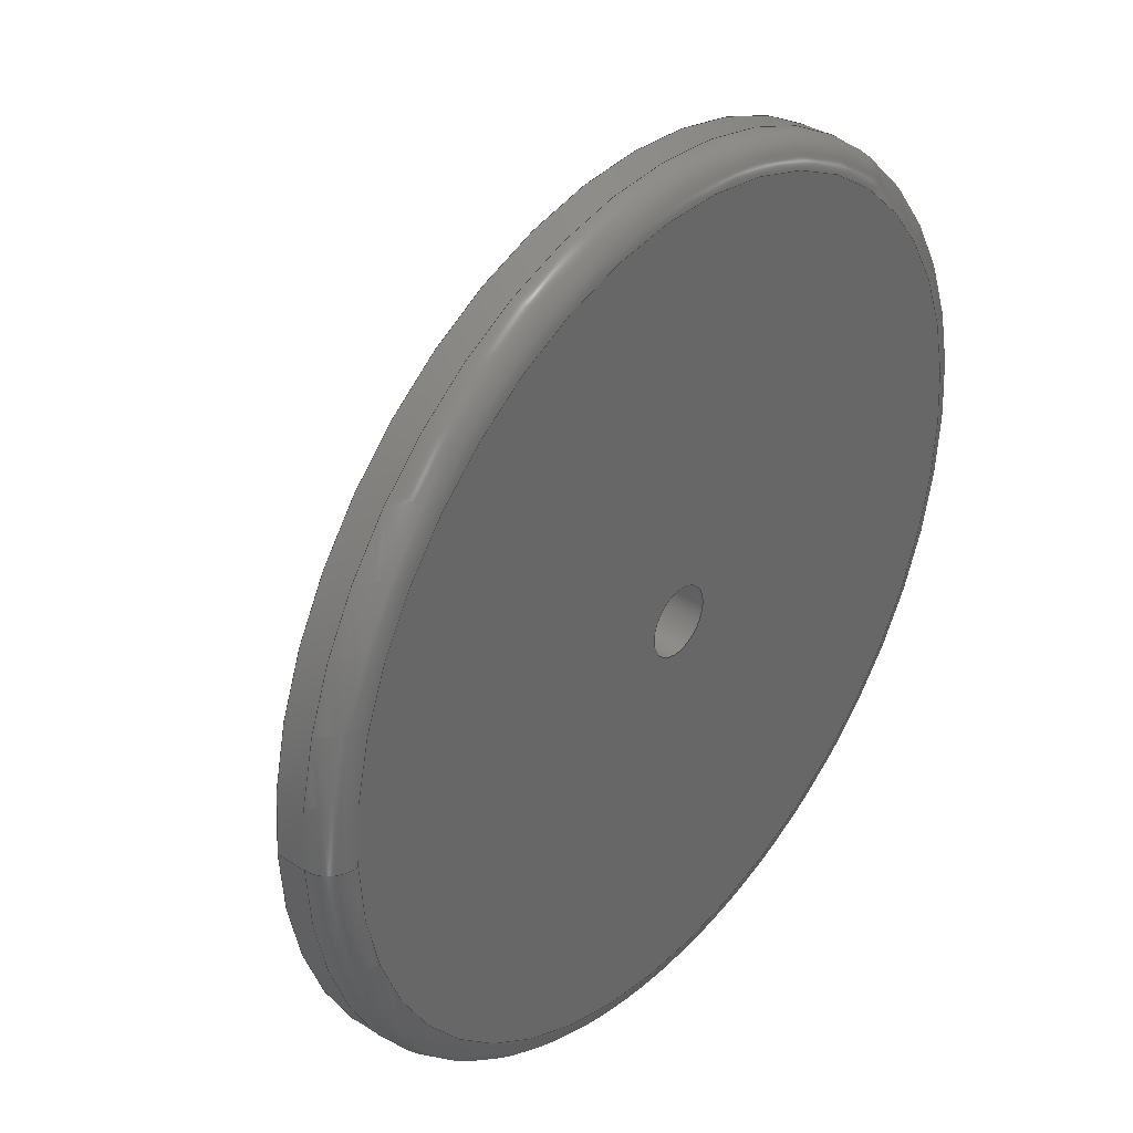
<metadata>
{"format":"step","ext":"stp","renderer":"f3d","projection":"perspective","resolution":1024,"background":"white","views":[{"elev":36.3,"azim":129.6,"up":"+Y"}]}
</metadata>
<code>
ISO-10303-21;
DATA;
#1=SHAPE_REPRESENTATION_RELATIONSHIP('SRR','None',#455,#2);
#2=ADVANCED_BREP_SHAPE_REPRESENTATION($,(#254),#443);
#3=STYLED_ITEM($,(#463),#254);
#4=LINE($,#387,#20);
#5=LINE($,#390,#21);
#6=LINE($,#393,#22);
#7=LINE($,#395,#23);
#8=LINE($,#396,#24);
#9=LINE($,#402,#25);
#10=LINE($,#404,#26);
#11=LINE($,#405,#27);
#12=LINE($,#412,#28);
#13=LINE($,#415,#29);
#14=LINE($,#418,#30);
#15=LINE($,#420,#31);
#16=LINE($,#421,#32);
#17=LINE($,#427,#33);
#18=LINE($,#429,#34);
#19=LINE($,#430,#35);
#20=VECTOR($,#308,0.2);
#21=VECTOR($,#311,0.2);
#22=VECTOR($,#314,0.09037);
#23=VECTOR($,#315,0.09037);
#24=VECTOR($,#316,0.2);
#25=VECTOR($,#323,0.2);
#26=VECTOR($,#326,0.09037);
#27=VECTOR($,#327,0.09037);
#28=VECTOR($,#334,0.2);
#29=VECTOR($,#337,0.2);
#30=VECTOR($,#340,0.09037);
#31=VECTOR($,#341,0.09037);
#32=VECTOR($,#342,0.2);
#33=VECTOR($,#349,0.2);
#34=VECTOR($,#352,0.09037);
#35=VECTOR($,#353,0.09037);
#36=PLANE($,#261);
#37=PLANE($,#266);
#38=PLANE($,#270);
#39=PLANE($,#271);
#40=PLANE($,#275);
#41=PLANE($,#279);
#42=PLANE($,#280);
#43=PLANE($,#286);
#44=PLANE($,#287);
#45=CYLINDRICAL_SURFACE($,#259,0.75);
#46=CYLINDRICAL_SURFACE($,#263,0.48);
#47=CYLINDRICAL_SURFACE($,#267,0.39);
#48=CYLINDRICAL_SURFACE($,#272,0.48);
#49=CYLINDRICAL_SURFACE($,#276,0.39);
#50=CYLINDRICAL_SURFACE($,#281,0.05975);
#51=CYLINDRICAL_SURFACE($,#283,0.1865);
#52=FACE_BOUND($,#79,.T.);
#53=FACE_BOUND($,#81,.T.);
#54=FACE_BOUND($,#82,.T.);
#55=FACE_BOUND($,#83,.T.);
#56=FACE_BOUND($,#95,.T.);
#57=FACE_BOUND($,#97,.T.);
#58=FACE_BOUND($,#98,.T.);
#59=FACE_BOUND($,#99,.T.);
#60=FACE_BOUND($,#100,.T.);
#61=FACE_BOUND($,#101,.T.);
#62=FACE_BOUND($,#102,.T.);
#63=FACE_BOUND($,#103,.T.);
#64=FACE_OUTER_BOUND($,#78,.T.);
#65=FACE_OUTER_BOUND($,#80,.T.);
#66=FACE_OUTER_BOUND($,#84,.T.);
#67=FACE_OUTER_BOUND($,#85,.T.);
#68=FACE_OUTER_BOUND($,#86,.T.);
#69=FACE_OUTER_BOUND($,#87,.T.);
#70=FACE_OUTER_BOUND($,#88,.T.);
#71=FACE_OUTER_BOUND($,#89,.T.);
#72=FACE_OUTER_BOUND($,#90,.T.);
#73=FACE_OUTER_BOUND($,#91,.T.);
#74=FACE_OUTER_BOUND($,#92,.T.);
#75=FACE_OUTER_BOUND($,#93,.T.);
#76=FACE_OUTER_BOUND($,#94,.T.);
#77=FACE_OUTER_BOUND($,#96,.T.);
#78=EDGE_LOOP($,(#173));
#79=EDGE_LOOP($,(#174));
#80=EDGE_LOOP($,(#175));
#81=EDGE_LOOP($,(#176));
#82=EDGE_LOOP($,(#177));
#83=EDGE_LOOP($,(#178));
#84=EDGE_LOOP($,(#179,#180,#181,#182));
#85=EDGE_LOOP($,(#183,#184,#185,#186));
#86=EDGE_LOOP($,(#187,#188,#189,#190));
#87=EDGE_LOOP($,(#191,#192,#193,#194));
#88=EDGE_LOOP($,(#195,#196,#197,#198));
#89=EDGE_LOOP($,(#199,#200,#201,#202));
#90=EDGE_LOOP($,(#203,#204,#205,#206));
#91=EDGE_LOOP($,(#207,#208,#209,#210));
#92=EDGE_LOOP($,(#211,#212,#213,#214));
#93=EDGE_LOOP($,(#215,#216,#217,#218));
#94=EDGE_LOOP($,(#219));
#95=EDGE_LOOP($,(#220));
#96=EDGE_LOOP($,(#221));
#97=EDGE_LOOP($,(#222));
#98=EDGE_LOOP($,(#223));
#99=EDGE_LOOP($,(#224));
#100=EDGE_LOOP($,(#225,#226,#227,#228));
#101=EDGE_LOOP($,(#229,#230,#231,#232));
#102=EDGE_LOOP($,(#233));
#103=EDGE_LOOP($,(#234));
#104=CIRCLE($,#257,0.75);
#105=CIRCLE($,#258,0.7);
#106=CIRCLE($,#260,0.75);
#107=CIRCLE($,#262,0.05975);
#108=CIRCLE($,#264,0.48);
#109=CIRCLE($,#265,0.48);
#110=CIRCLE($,#268,0.39);
#111=CIRCLE($,#269,0.39);
#112=CIRCLE($,#273,0.48);
#113=CIRCLE($,#274,0.48);
#114=CIRCLE($,#277,0.39);
#115=CIRCLE($,#278,0.39);
#116=CIRCLE($,#282,0.05975);
#117=CIRCLE($,#284,0.1865);
#118=CIRCLE($,#285,0.1865);
#119=VERTEX_POINT($,#372);
#120=VERTEX_POINT($,#374);
#121=VERTEX_POINT($,#377);
#122=VERTEX_POINT($,#380);
#123=VERTEX_POINT($,#383);
#124=VERTEX_POINT($,#384);
#125=VERTEX_POINT($,#386);
#126=VERTEX_POINT($,#388);
#127=VERTEX_POINT($,#392);
#128=VERTEX_POINT($,#394);
#129=VERTEX_POINT($,#398);
#130=VERTEX_POINT($,#400);
#131=VERTEX_POINT($,#408);
#132=VERTEX_POINT($,#409);
#133=VERTEX_POINT($,#411);
#134=VERTEX_POINT($,#413);
#135=VERTEX_POINT($,#417);
#136=VERTEX_POINT($,#419);
#137=VERTEX_POINT($,#423);
#138=VERTEX_POINT($,#425);
#139=VERTEX_POINT($,#433);
#140=VERTEX_POINT($,#436);
#141=VERTEX_POINT($,#438);
#142=EDGE_CURVE($,#119,#119,#104,.T.);
#143=EDGE_CURVE($,#120,#120,#105,.T.);
#144=EDGE_CURVE($,#121,#121,#106,.T.);
#145=EDGE_CURVE($,#122,#122,#107,.T.);
#146=EDGE_CURVE($,#123,#124,#108,.T.);
#147=EDGE_CURVE($,#123,#125,#4,.T.);
#148=EDGE_CURVE($,#126,#125,#109,.T.);
#149=EDGE_CURVE($,#124,#126,#5,.T.);
#150=EDGE_CURVE($,#124,#127,#6,.T.);
#151=EDGE_CURVE($,#128,#126,#7,.T.);
#152=EDGE_CURVE($,#127,#128,#8,.T.);
#153=EDGE_CURVE($,#127,#129,#110,.T.);
#154=EDGE_CURVE($,#130,#128,#111,.T.);
#155=EDGE_CURVE($,#129,#130,#9,.T.);
#156=EDGE_CURVE($,#129,#123,#10,.T.);
#157=EDGE_CURVE($,#125,#130,#11,.T.);
#158=EDGE_CURVE($,#131,#132,#112,.T.);
#159=EDGE_CURVE($,#131,#133,#12,.T.);
#160=EDGE_CURVE($,#134,#133,#113,.T.);
#161=EDGE_CURVE($,#132,#134,#13,.T.);
#162=EDGE_CURVE($,#132,#135,#14,.T.);
#163=EDGE_CURVE($,#136,#134,#15,.T.);
#164=EDGE_CURVE($,#135,#136,#16,.T.);
#165=EDGE_CURVE($,#135,#137,#114,.T.);
#166=EDGE_CURVE($,#138,#136,#115,.T.);
#167=EDGE_CURVE($,#137,#138,#17,.T.);
#168=EDGE_CURVE($,#137,#131,#18,.T.);
#169=EDGE_CURVE($,#133,#138,#19,.T.);
#170=EDGE_CURVE($,#139,#139,#116,.T.);
#171=EDGE_CURVE($,#140,#140,#117,.T.);
#172=EDGE_CURVE($,#141,#141,#118,.T.);
#173=ORIENTED_EDGE($,*,*,#142,.T.);
#174=ORIENTED_EDGE($,*,*,#143,.T.);
#175=ORIENTED_EDGE($,*,*,#144,.F.);
#176=ORIENTED_EDGE($,*,*,#142,.F.);
#177=ORIENTED_EDGE($,*,*,#145,.T.);
#178=ORIENTED_EDGE($,*,*,#143,.F.);
#179=ORIENTED_EDGE($,*,*,#146,.F.);
#180=ORIENTED_EDGE($,*,*,#147,.T.);
#181=ORIENTED_EDGE($,*,*,#148,.F.);
#182=ORIENTED_EDGE($,*,*,#149,.F.);
#183=ORIENTED_EDGE($,*,*,#150,.F.);
#184=ORIENTED_EDGE($,*,*,#149,.T.);
#185=ORIENTED_EDGE($,*,*,#151,.F.);
#186=ORIENTED_EDGE($,*,*,#152,.F.);
#187=ORIENTED_EDGE($,*,*,#153,.F.);
#188=ORIENTED_EDGE($,*,*,#152,.T.);
#189=ORIENTED_EDGE($,*,*,#154,.F.);
#190=ORIENTED_EDGE($,*,*,#155,.F.);
#191=ORIENTED_EDGE($,*,*,#156,.F.);
#192=ORIENTED_EDGE($,*,*,#155,.T.);
#193=ORIENTED_EDGE($,*,*,#157,.F.);
#194=ORIENTED_EDGE($,*,*,#147,.F.);
#195=ORIENTED_EDGE($,*,*,#157,.T.);
#196=ORIENTED_EDGE($,*,*,#154,.T.);
#197=ORIENTED_EDGE($,*,*,#151,.T.);
#198=ORIENTED_EDGE($,*,*,#148,.T.);
#199=ORIENTED_EDGE($,*,*,#158,.F.);
#200=ORIENTED_EDGE($,*,*,#159,.T.);
#201=ORIENTED_EDGE($,*,*,#160,.F.);
#202=ORIENTED_EDGE($,*,*,#161,.F.);
#203=ORIENTED_EDGE($,*,*,#162,.F.);
#204=ORIENTED_EDGE($,*,*,#161,.T.);
#205=ORIENTED_EDGE($,*,*,#163,.F.);
#206=ORIENTED_EDGE($,*,*,#164,.F.);
#207=ORIENTED_EDGE($,*,*,#165,.F.);
#208=ORIENTED_EDGE($,*,*,#164,.T.);
#209=ORIENTED_EDGE($,*,*,#166,.F.);
#210=ORIENTED_EDGE($,*,*,#167,.F.);
#211=ORIENTED_EDGE($,*,*,#168,.F.);
#212=ORIENTED_EDGE($,*,*,#167,.T.);
#213=ORIENTED_EDGE($,*,*,#169,.F.);
#214=ORIENTED_EDGE($,*,*,#159,.F.);
#215=ORIENTED_EDGE($,*,*,#169,.T.);
#216=ORIENTED_EDGE($,*,*,#166,.T.);
#217=ORIENTED_EDGE($,*,*,#163,.T.);
#218=ORIENTED_EDGE($,*,*,#160,.T.);
#219=ORIENTED_EDGE($,*,*,#145,.F.);
#220=ORIENTED_EDGE($,*,*,#170,.F.);
#221=ORIENTED_EDGE($,*,*,#171,.F.);
#222=ORIENTED_EDGE($,*,*,#172,.F.);
#223=ORIENTED_EDGE($,*,*,#170,.T.);
#224=ORIENTED_EDGE($,*,*,#171,.T.);
#225=ORIENTED_EDGE($,*,*,#146,.T.);
#226=ORIENTED_EDGE($,*,*,#150,.T.);
#227=ORIENTED_EDGE($,*,*,#153,.T.);
#228=ORIENTED_EDGE($,*,*,#156,.T.);
#229=ORIENTED_EDGE($,*,*,#158,.T.);
#230=ORIENTED_EDGE($,*,*,#162,.T.);
#231=ORIENTED_EDGE($,*,*,#165,.T.);
#232=ORIENTED_EDGE($,*,*,#168,.T.);
#233=ORIENTED_EDGE($,*,*,#172,.T.);
#234=ORIENTED_EDGE($,*,*,#144,.T.);
#235=TOROIDAL_SURFACE($,#256,0.7,0.05);
#236=ADVANCED_FACE($,(#64,#52),#235,.T.);
#237=ADVANCED_FACE($,(#65,#53),#45,.T.);
#238=ADVANCED_FACE($,(#54,#55),#36,.F.);
#239=ADVANCED_FACE($,(#66),#46,.T.);
#240=ADVANCED_FACE($,(#67),#37,.T.);
#241=ADVANCED_FACE($,(#68),#47,.F.);
#242=ADVANCED_FACE($,(#69),#38,.T.);
#243=ADVANCED_FACE($,(#70),#39,.T.);
#244=ADVANCED_FACE($,(#71),#48,.T.);
#245=ADVANCED_FACE($,(#72),#40,.T.);
#246=ADVANCED_FACE($,(#73),#49,.F.);
#247=ADVANCED_FACE($,(#74),#41,.T.);
#248=ADVANCED_FACE($,(#75),#42,.T.);
#249=ADVANCED_FACE($,(#76,#56),#50,.F.);
#250=ADVANCED_FACE($,(#77,#57),#51,.T.);
#251=ADVANCED_FACE($,(#58,#59),#43,.T.);
#252=ADVANCED_FACE($,(#60,#61,#62,#63),#44,.T.);
#253=CLOSED_SHELL($,(#236,#237,#238,#239,#240,#241,#242,#243,#244,#245,
#246,#247,#248,#249,#250,#251,#252));
#254=MANIFOLD_SOLID_BREP('Solid1',#253);
#255=AXIS2_PLACEMENT_3D('placement',#370,#288,#289);
#256=AXIS2_PLACEMENT_3D($,#371,#290,#291);
#257=AXIS2_PLACEMENT_3D($,#373,#292,#293);
#258=AXIS2_PLACEMENT_3D($,#375,#294,#295);
#259=AXIS2_PLACEMENT_3D($,#376,#296,#297);
#260=AXIS2_PLACEMENT_3D($,#378,#298,#299);
#261=AXIS2_PLACEMENT_3D($,#379,#300,#301);
#262=AXIS2_PLACEMENT_3D($,#381,#302,#303);
#263=AXIS2_PLACEMENT_3D($,#382,#304,#305);
#264=AXIS2_PLACEMENT_3D($,#385,#306,#307);
#265=AXIS2_PLACEMENT_3D($,#389,#309,#310);
#266=AXIS2_PLACEMENT_3D($,#391,#312,#313);
#267=AXIS2_PLACEMENT_3D($,#397,#317,#318);
#268=AXIS2_PLACEMENT_3D($,#399,#319,#320);
#269=AXIS2_PLACEMENT_3D($,#401,#321,#322);
#270=AXIS2_PLACEMENT_3D($,#403,#324,#325);
#271=AXIS2_PLACEMENT_3D($,#406,#328,#329);
#272=AXIS2_PLACEMENT_3D($,#407,#330,#331);
#273=AXIS2_PLACEMENT_3D($,#410,#332,#333);
#274=AXIS2_PLACEMENT_3D($,#414,#335,#336);
#275=AXIS2_PLACEMENT_3D($,#416,#338,#339);
#276=AXIS2_PLACEMENT_3D($,#422,#343,#344);
#277=AXIS2_PLACEMENT_3D($,#424,#345,#346);
#278=AXIS2_PLACEMENT_3D($,#426,#347,#348);
#279=AXIS2_PLACEMENT_3D($,#428,#350,#351);
#280=AXIS2_PLACEMENT_3D($,#431,#354,#355);
#281=AXIS2_PLACEMENT_3D($,#432,#356,#357);
#282=AXIS2_PLACEMENT_3D($,#434,#358,#359);
#283=AXIS2_PLACEMENT_3D($,#435,#360,#361);
#284=AXIS2_PLACEMENT_3D($,#437,#362,#363);
#285=AXIS2_PLACEMENT_3D($,#439,#364,#365);
#286=AXIS2_PLACEMENT_3D($,#440,#366,#367);
#287=AXIS2_PLACEMENT_3D($,#441,#368,#369);
#288=DIRECTION('axis',(0,0,1));
#289=DIRECTION('refdir',(1,0,0));
#290=DIRECTION('center_axis',(0,0,-1));
#291=DIRECTION('ref_axis',(-1,0,0));
#292=DIRECTION('center_axis',(0,0,-1));
#293=DIRECTION('ref_axis',(-1,0,0));
#294=DIRECTION('center_axis',(0,0,1));
#295=DIRECTION('ref_axis',(-1,0,0));
#296=DIRECTION('center_axis',(0,0,1));
#297=DIRECTION('ref_axis',(-1,0,0));
#298=DIRECTION('center_axis',(0,0,1));
#299=DIRECTION('ref_axis',(-1,0,0));
#300=DIRECTION('center_axis',(0,0,1));
#301=DIRECTION('ref_axis',(1,0,0));
#302=DIRECTION('center_axis',(0,0,1));
#303=DIRECTION('ref_axis',(-1,0,0));
#304=DIRECTION('center_axis',(0,0,1));
#305=DIRECTION('ref_axis',(0.08125,-0.9967,0));
#306=DIRECTION('center_axis',(0,0,-1));
#307=DIRECTION('ref_axis',(0.08125,-0.9967,0));
#308=DIRECTION($,(0,0,1));
#309=DIRECTION('center_axis',(0,0,1));
#310=DIRECTION('ref_axis',(0.08125,-0.9967,0));
#311=DIRECTION($,(0,0,1));
#312=DIRECTION('center_axis',(-1,6.2e-17,0));
#313=DIRECTION('ref_axis',(-7.05e-17,-1,0));
#314=DIRECTION($,(6.2e-17,1,0));
#315=DIRECTION($,(-6.2e-17,-1,0));
#316=DIRECTION($,(0,0,1));
#317=DIRECTION('center_axis',(0,0,1));
#318=DIRECTION('ref_axis',(-0.1,0.995,0));
#319=DIRECTION('center_axis',(0,0,1));
#320=DIRECTION('ref_axis',(-0.1,0.995,0));
#321=DIRECTION('center_axis',(0,0,-1));
#322=DIRECTION('ref_axis',(-0.1,0.995,0));
#323=DIRECTION($,(0,0,1));
#324=DIRECTION('center_axis',(1.225e-16,1,0));
#325=DIRECTION('ref_axis',(-1,1.234e-16,0));
#326=DIRECTION($,(1,-1.225e-16,0));
#327=DIRECTION($,(-1,1.225e-16,0));
#328=DIRECTION('center_axis',(0,0,1));
#329=DIRECTION('ref_axis',(-1,1.41e-16,0));
#330=DIRECTION('center_axis',(0,0,1));
#331=DIRECTION('ref_axis',(-0.08125,0.9967,0));
#332=DIRECTION('center_axis',(0,0,-1));
#333=DIRECTION('ref_axis',(-0.08125,0.9967,0));
#334=DIRECTION($,(0,0,1));
#335=DIRECTION('center_axis',(0,0,1));
#336=DIRECTION('ref_axis',(-0.08125,0.9967,0));
#337=DIRECTION($,(0,0,1));
#338=DIRECTION('center_axis',(1,6.046e-17,0));
#339=DIRECTION('ref_axis',(-5.287e-17,1,0));
#340=DIRECTION($,(6.046e-17,-1,0));
#341=DIRECTION($,(-6.046e-17,1,0));
#342=DIRECTION($,(0,0,1));
#343=DIRECTION('center_axis',(0,0,1));
#344=DIRECTION('ref_axis',(0.1,-0.995,0));
#345=DIRECTION('center_axis',(0,0,1));
#346=DIRECTION('ref_axis',(0.1,-0.995,0));
#347=DIRECTION('center_axis',(0,0,-1));
#348=DIRECTION('ref_axis',(0.1,-0.995,0));
#349=DIRECTION($,(0,0,1));
#350=DIRECTION('center_axis',(0,-1,0));
#351=DIRECTION('ref_axis',(1,0,0));
#352=DIRECTION($,(-1,0,0));
#353=DIRECTION($,(1,0,0));
#354=DIRECTION('center_axis',(0,0,1));
#355=DIRECTION('ref_axis',(1,0,0));
#356=DIRECTION('center_axis',(0,0,-1));
#357=DIRECTION('ref_axis',(-1,0,0));
#358=DIRECTION('center_axis',(0,0,-1));
#359=DIRECTION('ref_axis',(-1,0,0));
#360=DIRECTION('center_axis',(0,0,1));
#361=DIRECTION('ref_axis',(-1,0,0));
#362=DIRECTION('center_axis',(0,0,1));
#363=DIRECTION('ref_axis',(-1,0,0));
#364=DIRECTION('center_axis',(0,0,-1));
#365=DIRECTION('ref_axis',(-1,0,0));
#366=DIRECTION('center_axis',(0,0,1));
#367=DIRECTION('ref_axis',(1,0,0));
#368=DIRECTION('center_axis',(0,0,1));
#369=DIRECTION('ref_axis',(1,0,0));
#370=CARTESIAN_POINT('',(0,0,0));
#371=CARTESIAN_POINT('Origin',(0,0,0.05));
#372=CARTESIAN_POINT('',(0.75,-9.185e-17,0.05));
#373=CARTESIAN_POINT('Origin',(0,0,0.05));
#374=CARTESIAN_POINT('',(0.7,8.573e-17,0));
#375=CARTESIAN_POINT('Origin',(0,0,0));
#376=CARTESIAN_POINT('Origin',(0,0,0));
#377=CARTESIAN_POINT('',(0.75,9.185e-17,0.1));
#378=CARTESIAN_POINT('Origin',(0,0,0.1));
#379=CARTESIAN_POINT('Origin',(-3.825e-17,1.53e-17,
0));
#380=CARTESIAN_POINT('',(0.05975,7.317e-18,0));
#381=CARTESIAN_POINT('Origin',(0,0,0));
#382=CARTESIAN_POINT('Origin',(0,0,0.1));
#383=CARTESIAN_POINT('',(0.4784,-0.039,0.1));
#384=CARTESIAN_POINT('',(0.039,-0.4784,0.1));
#385=CARTESIAN_POINT('Origin',(0,0,0.1));
#386=CARTESIAN_POINT('',(0.4784,-0.039,0.3));
#387=CARTESIAN_POINT($,(0.4784,-0.039,0.1));
#388=CARTESIAN_POINT('',(0.039,-0.4784,0.3));
#389=CARTESIAN_POINT('Origin',(0,0,0.3));
#390=CARTESIAN_POINT($,(0.039,-0.4784,0.1));
#391=CARTESIAN_POINT('Origin',(0.039,-0.388,0.1));
#392=CARTESIAN_POINT('',(0.039,-0.388,0.1));
#393=CARTESIAN_POINT($,(0.039,-0.194,0.1));
#394=CARTESIAN_POINT('',(0.039,-0.388,0.3));
#395=CARTESIAN_POINT($,(0.039,-0.388,0.3));
#396=CARTESIAN_POINT($,(0.039,-0.388,0.1));
#397=CARTESIAN_POINT('Origin',(0,0,0.1));
#398=CARTESIAN_POINT('',(0.388,-0.039,0.1));
#399=CARTESIAN_POINT('Origin',(0,0,0.1));
#400=CARTESIAN_POINT('',(0.388,-0.039,0.3));
#401=CARTESIAN_POINT('Origin',(0,0,0.3));
#402=CARTESIAN_POINT($,(0.388,-0.039,0.1));
#403=CARTESIAN_POINT('Origin',(0.4784,-0.039,0.1));
#404=CARTESIAN_POINT($,(0.2392,-0.039,0.1));
#405=CARTESIAN_POINT($,(0.4784,-0.039,0.3));
#406=CARTESIAN_POINT('Origin',(0.2783,-0.2783,0.3));
#407=CARTESIAN_POINT('Origin',(0,0,0.1));
#408=CARTESIAN_POINT('',(-0.4784,0.039,0.1));
#409=CARTESIAN_POINT('',(-0.039,0.4784,0.1));
#410=CARTESIAN_POINT('Origin',(0,0,0.1));
#411=CARTESIAN_POINT('',(-0.4784,0.039,0.3));
#412=CARTESIAN_POINT($,(-0.4784,0.039,0.1));
#413=CARTESIAN_POINT('',(-0.039,0.4784,0.3));
#414=CARTESIAN_POINT('Origin',(0,0,0.3));
#415=CARTESIAN_POINT($,(-0.039,0.4784,0.1));
#416=CARTESIAN_POINT('Origin',(-0.039,0.388,0.1));
#417=CARTESIAN_POINT('',(-0.039,0.388,0.1));
#418=CARTESIAN_POINT($,(-0.039,0.194,0.1));
#419=CARTESIAN_POINT('',(-0.039,0.388,0.3));
#420=CARTESIAN_POINT($,(-0.039,0.388,0.3));
#421=CARTESIAN_POINT($,(-0.039,0.388,0.1));
#422=CARTESIAN_POINT('Origin',(0,0,0.1));
#423=CARTESIAN_POINT('',(-0.388,0.039,0.1));
#424=CARTESIAN_POINT('Origin',(0,0,0.1));
#425=CARTESIAN_POINT('',(-0.388,0.039,0.3));
#426=CARTESIAN_POINT('Origin',(0,0,0.3));
#427=CARTESIAN_POINT($,(-0.388,0.039,0.1));
#428=CARTESIAN_POINT('Origin',(-0.4784,0.039,0.1));
#429=CARTESIAN_POINT($,(-0.2392,0.039,0.1));
#430=CARTESIAN_POINT($,(-0.4784,0.039,0.3));
#431=CARTESIAN_POINT('Origin',(-0.2783,0.2783,0.3));
#432=CARTESIAN_POINT('Origin',(0,0,0.435));
#433=CARTESIAN_POINT('',(0.05975,7.317e-18,0.435));
#434=CARTESIAN_POINT('Origin',(0,0,0.435));
#435=CARTESIAN_POINT('Origin',(0,0,0.1));
#436=CARTESIAN_POINT('',(0.1865,2.284e-17,0.435));
#437=CARTESIAN_POINT('Origin',(0,0,0.435));
#438=CARTESIAN_POINT('',(0.1865,2.284e-17,0.1));
#439=CARTESIAN_POINT('Origin',(0,0,0.1));
#440=CARTESIAN_POINT('Origin',(-9.593e-18,-3.845e-18,
0.435));
#441=CARTESIAN_POINT('Origin',(-3.825e-17,1.53e-17,
0.1));
#442=UNCERTAINTY_MEASURE_WITH_UNIT(LENGTH_MEASURE(0.0003937),
#444,'DISTANCE_ACCURACY_VALUE',
'Maximum model space distance between geometric entities at asserted c
onnectivities');
#443=(
GEOMETRIC_REPRESENTATION_CONTEXT(3)
GLOBAL_UNCERTAINTY_ASSIGNED_CONTEXT((#442))
GLOBAL_UNIT_ASSIGNED_CONTEXT((#444,#450,#447))
REPRESENTATION_CONTEXT('','3D')
);
#444=(
CONVERSION_BASED_UNIT('__CONSTANT UNIT inch',#446)
LENGTH_UNIT()
NAMED_UNIT(#449)
);
#445=(
LENGTH_UNIT()
NAMED_UNIT(*)
SI_UNIT(.MILLI.,.METRE.)
);
#446=LENGTH_MEASURE_WITH_UNIT(LENGTH_MEASURE(25.4),#445);
#447=(
NAMED_UNIT(*)
SI_UNIT($,.STERADIAN.)
SOLID_ANGLE_UNIT()
);
#448=DIMENSIONAL_EXPONENTS(0,0,0,0,0,0,0);
#449=DIMENSIONAL_EXPONENTS(1,0,0,0,0,0,0);
#450=(
CONVERSION_BASED_UNIT('degree',#452)
NAMED_UNIT(#448)
PLANE_ANGLE_UNIT()
);
#451=(
NAMED_UNIT(*)
PLANE_ANGLE_UNIT()
SI_UNIT($,.RADIAN.)
);
#452=PLANE_ANGLE_MEASURE_WITH_UNIT(PLANE_ANGLE_MEASURE(0.01745),#451);
#453=SHAPE_DEFINITION_REPRESENTATION(#454,#455);
#454=PRODUCT_DEFINITION_SHAPE('',$,#457);
#455=SHAPE_REPRESENTATION('',(#255),#443);
#456=PRODUCT_DEFINITION_CONTEXT('3D Mechanical Parts',#460,'design');
#457=PRODUCT_DEFINITION('Kornylak Wheel Hub - Out Side',
'Kornylak Wheel Hub - Out Side',#458,#456);
#458=PRODUCT_DEFINITION_FORMATION('',$,#462);
#459=APPLICATION_PROTOCOL_DEFINITION('international standard',
'automotive_design',2009,#460);
#460=APPLICATION_CONTEXT(
'Core Data for Automotive Mechanical Design Process');
#461=PRODUCT_CONTEXT('3D Mechanical Parts',#460,'mechanical');
#462=PRODUCT('Kornylak Wheel Hub - Out Side',
'Kornylak Wheel Hub - Out Side',$,(#461));
#463=PRESENTATION_STYLE_ASSIGNMENT((#464));
#464=SURFACE_STYLE_USAGE(.BOTH.,#465);
#465=SURFACE_SIDE_STYLE($,(#466));
#466=SURFACE_STYLE_FILL_AREA(#467);
#467=FILL_AREA_STYLE($,(#468));
#468=FILL_AREA_STYLE_COLOUR($,#469);
#469=COLOUR_RGB('',0.898,0.1216,0.1216);
ENDSEC;
END-ISO-10303-21;

</code>
